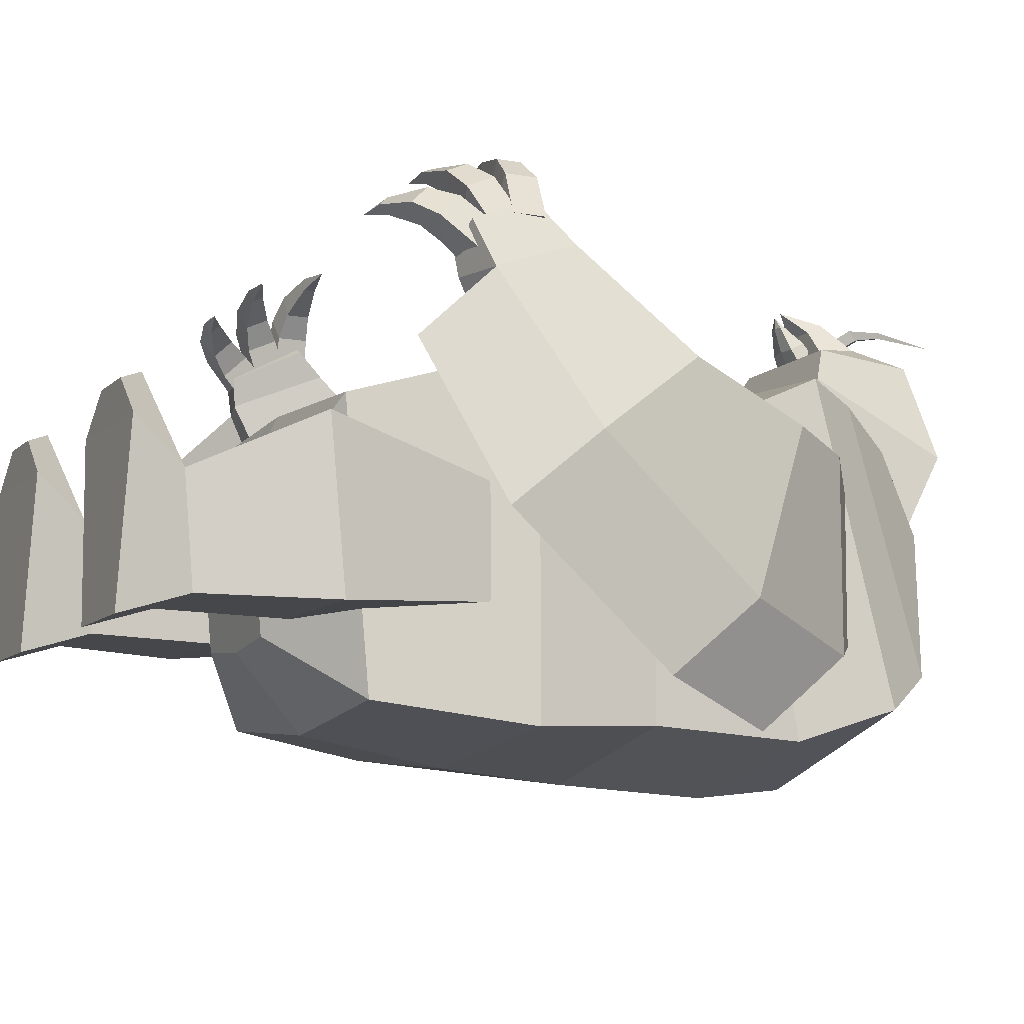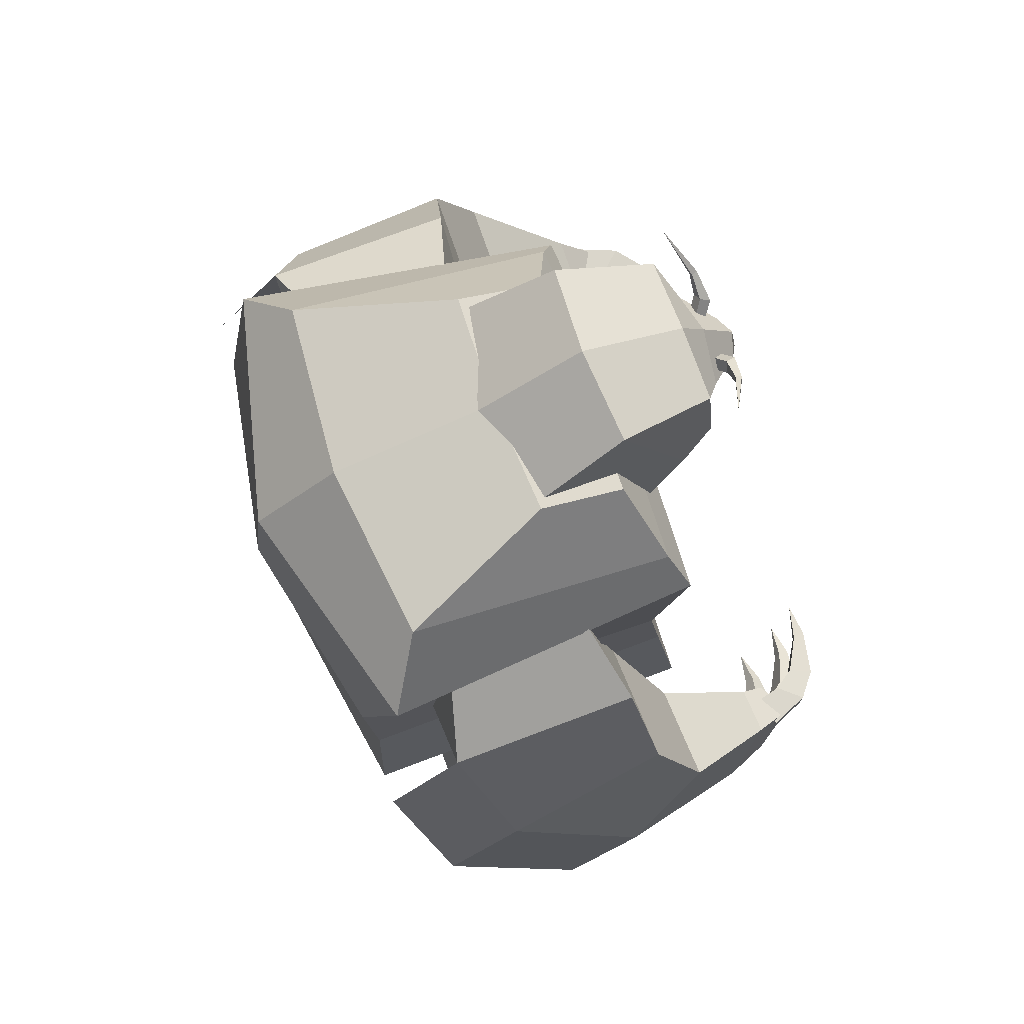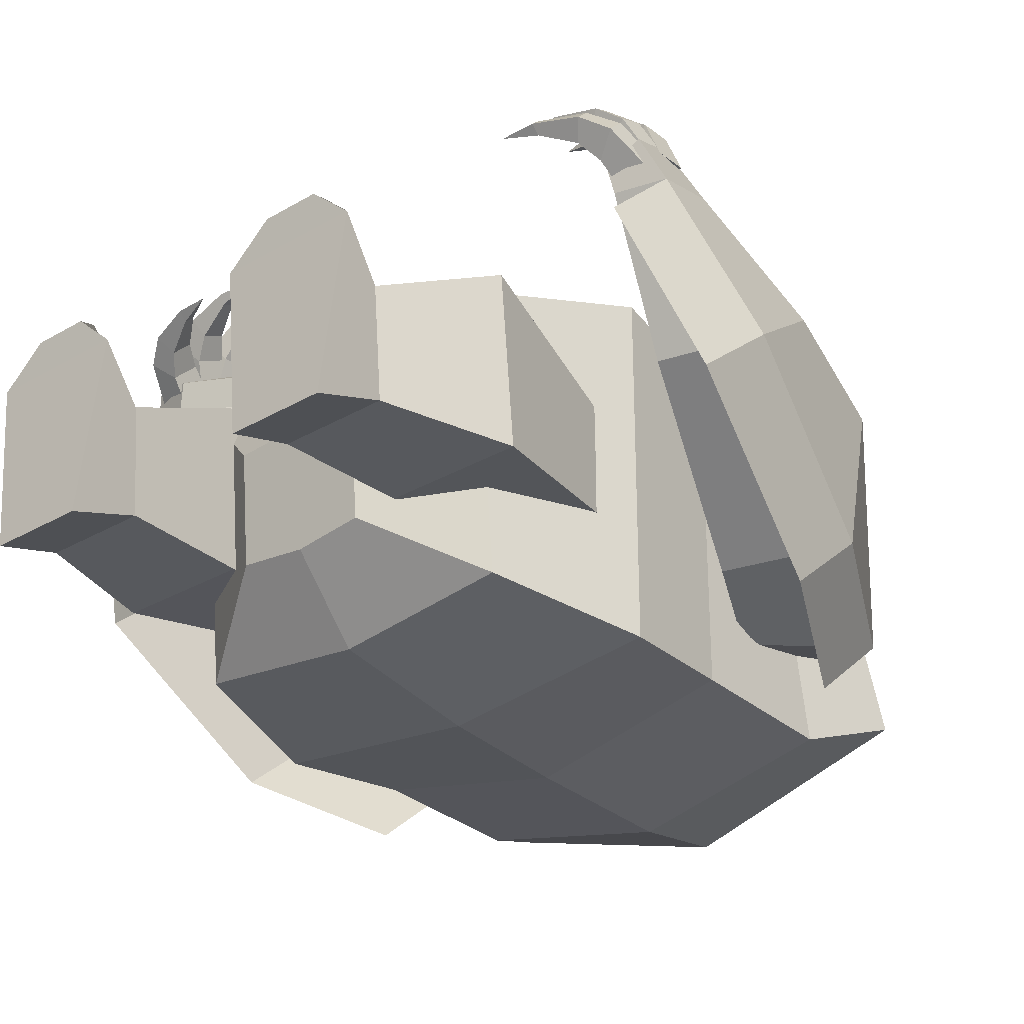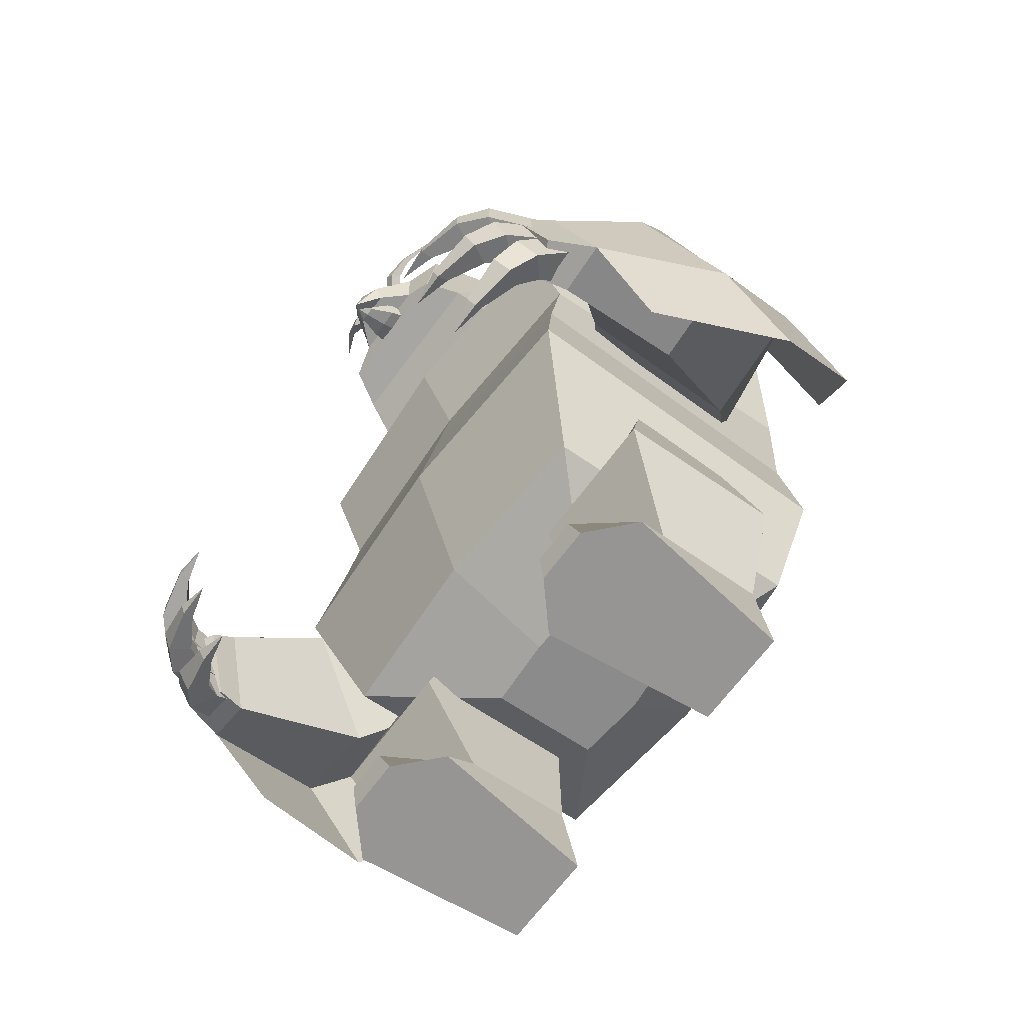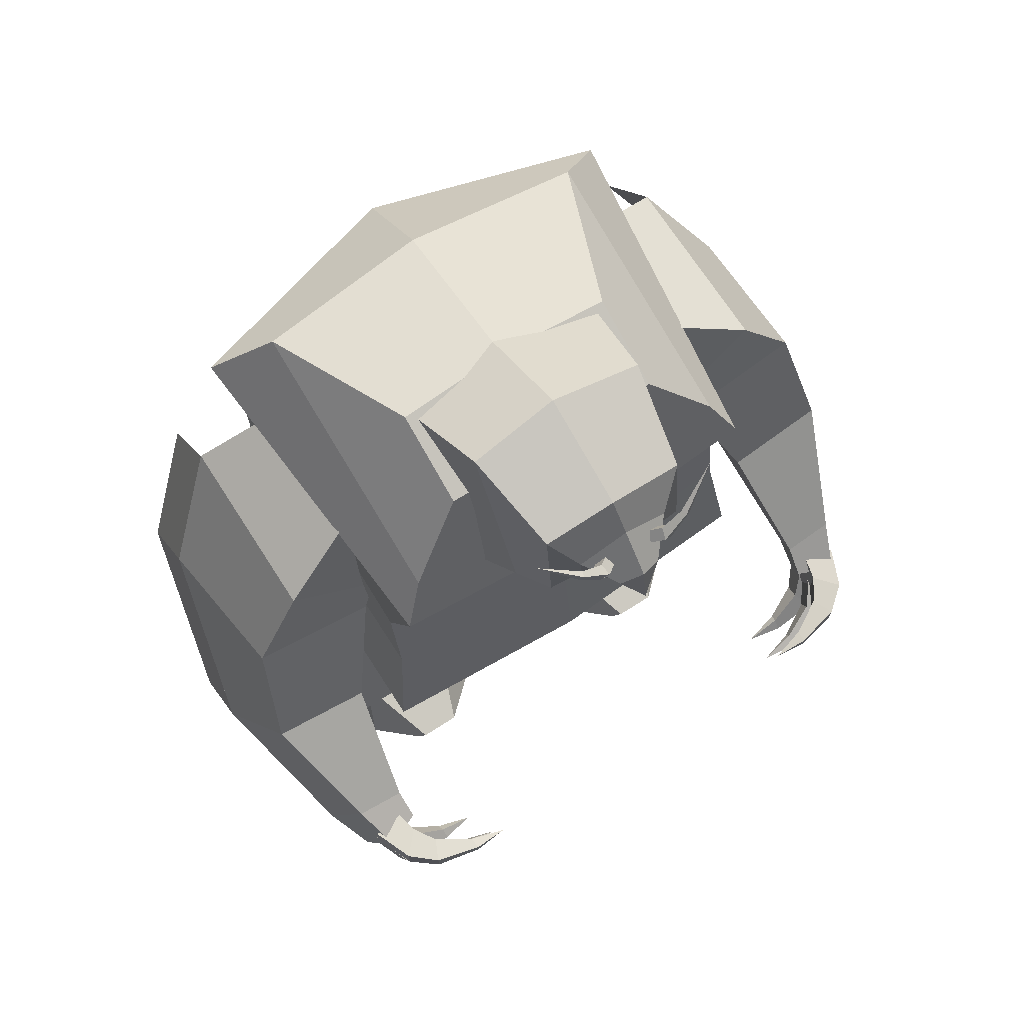
<metadata>
{"format":"obj","ext":"obj","renderer":"f3d","projection":"perspective","resolution":1024,"background":"white","views":[{"elev":-10.0,"azim":64.4,"up":"+Z"},{"elev":74.3,"azim":-110.7,"up":"+Y"},{"elev":-28.6,"azim":41.2,"up":"+Z"},{"elev":-66.8,"azim":53.6,"up":"+Y"},{"elev":70.1,"azim":-32.7,"up":"+Y"}]}
</metadata>
<code>
o LegRight
v -0.4059 0.6686 0.3995
v -0.4256 1.224 0.21
v -0.4059 0.7314 -0.2617
v -0.4256 1.224 -0.21
v -0.96 0.6686 0.3995
v -0.8063 1.402 0.21
v -0.96 0.7314 -0.2617
v -0.8063 1.402 -0.21
v -0.384 0.2314 -0.2509
v -0.384 0.1937 0.1794
v -0.816 0.2314 -0.2509
v -0.816 0.1937 0.1794
v -0.4034 -0.03361 -0.3343
v -0.3192 -0.01391 0.3442
v -0.7966 -0.03361 -0.3343
v -0.8808 -0.01391 0.3442
v -0.5136 0.07294 0.5289
v -0.6864 0.07294 0.5289
v -0.4877 -0.01011 0.4948
v -0.7123 -0.01011 0.4948
f 1 3 4 2
f 3 7 8 4
f 7 5 6 8
f 5 1 2 6
f 1 10 9 3
f 8 6 2 4
f 9 13 15 11
f 7 11 12 5
f 5 12 10 1
f 3 9 11 7
f 13 14 16 15
f 11 15 16 12
f 10 14 13 9
f 10 17 19 14
f 18 20 19 17
f 14 19 20 16
f 12 18 17 10
f 16 20 18 12
o ArmRight
v -0.7574 2.29 0.3738
v -0.5327 2.6 0.2835
v -0.7574 2.29 -0.3738
v -0.5327 2.6 -0.2835
v -1.11 2.643 0.3738
v -0.8 2.867 0.2835
v -1.11 2.643 -0.3738
v -0.8 2.867 -0.2835
v -0.8897 1.992 -0.2237
v -0.8287 2.219 0.4237
v -1.383 2.124 -0.2237
v -1.322 2.351 0.4237
v -1.117 1.341 0.2978
v -1 1.775 0.6169
v -1.511 1.447 0.2978
v -1.395 1.881 0.6169
v -1.16 1.06 0.8632
v -1.065 1.413 1.007
v -1.357 1.112 0.8632
v -1.262 1.466 1.007
v -1.11 2.29 -0.6648
v -1.383 1.771 -0.5146
v -1.511 1.095 0.006797
v -1.339 0.8286 0.5944
v -1.137 1.048 0.9786
v -1.059 1.315 1.106
v -1.28 1.057 1.046
v -1.203 1.325 1.173
v -1.094 1.232 1.168
v -1.094 1.356 1.168
v -1.115 1.23 1.081
v -1.115 1.359 1.081
v -1.177 1.232 1.261
v -1.177 1.356 1.261
v -1.243 1.23 1.099
v -1.243 1.359 1.1
v -1.035 1.246 1.257
v -1.035 1.342 1.258
v -1.075 1.341 1.345
v -1.075 1.245 1.344
v -0.8958 1.269 1.338
v -0.8958 1.317 1.338
v -0.8913 1.317 1.386
v -0.8913 1.269 1.386
v -0.7518 1.293 1.377
v -1.112 1.103 1.102
v -1.098 1.215 1.153
v -1.131 1.138 1.022
v -1.117 1.256 1.075
v -1.196 1.074 1.188
v -1.183 1.186 1.239
v -1.258 1.145 1.042
v -1.244 1.262 1.095
v -1.054 1.072 1.187
v -1.043 1.159 1.227
v -1.085 1.127 1.307
v -1.096 1.041 1.268
v -0.9147 1.045 1.268
v -0.9094 1.089 1.288
v -0.9061 1.068 1.331
v -0.9113 1.025 1.311
v -0.7699 1.035 1.31
v -1.143 1.005 0.9876
v -1.12 1.092 1.073
v -1.157 1.067 0.9239
v -1.133 1.158 1.013
v -1.23 0.9565 1.061
v -1.208 1.044 1.146
v -1.284 1.077 0.9469
v -1.26 1.169 1.036
v -1.089 0.9428 1.057
v -1.071 1.01 1.123
v -1.117 0.958 1.189
v -1.134 0.8903 1.124
v -0.9537 0.8787 1.122
v -0.9449 0.9125 1.155
v -0.944 0.8789 1.189
v -0.9528 0.8451 1.156
v -0.811 0.8426 1.156
f 21 23 24 22
f 23 27 28 24
f 27 25 26 28
f 25 21 22 26
f 23 29 31 27
f 28 26 22 24
f 32 36 34 30
f 21 30 29 23
f 27 31 32 25
f 25 32 30 21
f 35 39 40 36
f 29 33 35 31
f 31 35 36 32
f 30 34 33 29
f 39 47 48 40
f 34 38 37 33
f 36 40 38 34
f 33 37 39 35
f 39 35 43 44
f 31 42 43 35
f 27 41 42 31
f 45 46 48 47
f 38 46 45 37
f 40 48 46 38
f 37 45 47 39
f 49 51 52 50
f 51 55 56 52
f 55 53 54 56
f 50 58 57 49
f 51 49 53 55
f 56 54 50 52
f 58 62 61 57
f 49 57 60 53
f 54 59 58 50
f 53 60 59 54
f 63 65 62
f 59 63 62 58
f 60 64 63 59
f 57 61 64 60
f 64 65 63
f 61 65 64
f 62 65 61
f 66 68 69 67
f 68 72 73 69
f 72 70 71 73
f 67 75 74 66
f 68 66 70 72
f 73 71 67 69
f 75 79 78 74
f 66 74 77 70
f 71 76 75 67
f 70 77 76 71
f 80 82 79
f 76 80 79 75
f 77 81 80 76
f 74 78 81 77
f 81 82 80
f 78 82 81
f 79 82 78
f 83 85 86 84
f 85 89 90 86
f 89 87 88 90
f 84 92 91 83
f 85 83 87 89
f 90 88 84 86
f 92 96 95 91
f 83 91 94 87
f 88 93 92 84
f 87 94 93 88
f 97 99 96
f 93 97 96 92
f 94 98 97 93
f 91 95 98 94
f 98 99 97
f 95 99 98
f 96 99 95
o Head
v -0.3832 3.56 1.038
v -0.2449 3.412 1.123
v -0.2362 3.409 1.101
v -0.2208 3.427 1.105
v -0.2295 3.43 1.127
v -0.1721 3.342 1.1
v -0.1081 3.279 1.054
v -0.1614 3.319 1.141
v -0.1081 3.267 1.101
v -0.1361 3.373 1.108
v -0.07418 3.312 1.063
v -0.1254 3.35 1.149
v -0.07418 3.299 1.109
v -0.36 3.033 0.867
v -0.36 3.613 0.5859
v -0.4212 2.846 0.6652
v -0.4212 3.356 0.167
v 0.36 3.033 0.867
v 0.36 3.613 0.5859
v 0.4212 2.846 0.6652
v 0.4212 3.356 0.167
v -0.2899 3.099 1.009
v -0.2899 3.503 0.9671
v 0.2899 3.503 0.9671
v 0.2899 3.099 1.009
v 0 2.846 0.6652
v -0 3.418 0.1375
v -0 3.033 0.867
v -0 3.676 0.5564
v -0 3.099 1.009
v -0 3.527 0.969
v -0.17 3.166 1.035
v -0.1888 3.315 1.049
v 0.1888 3.315 1.049
v 0.17 3.166 1.035
v -0 3.166 1.035
v -0 3.423 1.064
v -0.07649 3.169 1.137
v -0.08498 3.228 1.171
v 0.08498 3.228 1.171
v 0.07649 3.169 1.137
v -0 3.169 1.137
v -0 3.268 1.198
v -0 3.083 1.227
v 0.07418 3.299 1.109
v 0.1254 3.35 1.149
v 0.07418 3.312 1.063
v 0.1361 3.373 1.108
v 0.1081 3.267 1.101
v 0.1614 3.319 1.141
v 0.1081 3.279 1.054
v 0.1721 3.342 1.1
v 0.2295 3.43 1.127
v 0.2208 3.427 1.105
v 0.2362 3.409 1.101
v 0.2449 3.412 1.123
v 0.3832 3.56 1.038
f 102 100 103
f 104 100 101
f 103 100 104
f 111 104 101 107
f 109 103 104 111
f 107 101 102 105
f 101 100 102
f 105 102 103 109
f 110 112 108 106
f 108 112 111 107
f 106 108 107 105
f 110 106 105 109
f 112 110 109 111
f 113 114 116 115
f 125 126 120 119
f 119 120 118 117
f 128 114 122 130
f 125 119 117 127
f 126 116 114 128
f 121 129 135 131
f 117 118 123 124
f 114 113 121 122
f 127 117 124 129
f 113 127 129 121
f 130 122 132 136
f 120 126 128 118
f 115 125 127 113
f 118 128 130 123
f 115 116 126 125
f 136 132 138 142
f 133 136 142 139
f 124 123 133 134
f 123 130 136 133
f 129 124 134 135
f 122 121 131 132
f 141 140 143
f 137 141 143
f 134 133 139 140
f 131 135 141 137
f 135 134 140 141
f 132 131 137 138
f 138 137 143
f 139 142 143
f 142 138 143
f 140 139 143
f 144 145 147 146
f 146 147 151 150
f 150 151 149 148
f 148 149 145 144
f 146 150 148 144
f 151 147 153 154
f 155 154 156
f 149 151 154 155
f 147 145 152 153
f 145 149 155 152
f 153 152 156
f 152 155 156
f 154 153 156
o Mouth
v -0.06945 3.091 1.058
v -0.06945 3.149 1.091
v -0.084 3.125 0.9854
v -0.084 3.195 1.025
v 0.06945 3.091 1.058
v 0.06945 3.149 1.091
v 0.084 3.125 0.9854
v 0.084 3.195 1.025
v -0.03413 3.062 1.157
v -0.03413 3.094 1.151
v 0.03413 3.094 1.151
v 0.03413 3.062 1.157
v -0 3.055 1.205
v 0 3.117 0.986
v 0 3.195 1.025
v 0 3.083 1.059
v 0 3.149 1.091
v 0 3.053 1.158
v 0 3.094 1.151
f 157 158 160 159
f 170 171 164 163
f 163 164 162 161
f 173 158 166 175
f 170 163 161 172
f 171 160 158 173
f 175 166 169
f 161 162 167 168
f 158 157 165 166
f 172 161 168 174
f 166 165 169
f 167 175 169
f 168 167 169
f 157 172 174 165
f 164 171 173 162
f 159 170 172 157
f 162 173 175 167
f 159 160 171 170
f 168 169 174
f 169 165 174
o LegLeft
v 0.4059 0.6686 0.3995
v 0.4256 1.224 0.21
v 0.4059 0.7314 -0.2617
v 0.4256 1.224 -0.21
v 0.96 0.6686 0.3995
v 0.8063 1.402 0.21
v 0.96 0.7314 -0.2617
v 0.8063 1.402 -0.21
v 0.384 0.2314 -0.2509
v 0.384 0.1937 0.1794
v 0.816 0.2314 -0.2509
v 0.816 0.1937 0.1794
v 0.4034 -0.03361 -0.3343
v 0.3192 -0.01391 0.3442
v 0.7966 -0.03361 -0.3343
v 0.8808 -0.01391 0.3442
v 0.5136 0.07294 0.5289
v 0.6864 0.07294 0.5289
v 0.4877 -0.01011 0.4948
v 0.7123 -0.01011 0.4948
f 176 177 179 178
f 178 179 183 182
f 182 183 181 180
f 180 181 177 176
f 176 178 184 185
f 183 179 177 181
f 184 186 190 188
f 182 180 187 186
f 180 176 185 187
f 178 182 186 184
f 188 190 191 189
f 186 187 191 190
f 185 184 188 189
f 185 189 194 192
f 193 192 194 195
f 189 191 195 194
f 187 185 192 193
f 191 187 193 195
o ArmLeft
v 0.7574 2.29 0.3738
v 0.5327 2.6 0.2835
v 0.7574 2.29 -0.3738
v 0.5327 2.6 -0.2835
v 1.11 2.643 0.3738
v 0.8 2.867 0.2835
v 1.11 2.643 -0.3738
v 0.8 2.867 -0.2835
v 0.8897 1.992 -0.2237
v 0.8287 2.219 0.4237
v 1.383 2.124 -0.2237
v 1.322 2.351 0.4237
v 1.117 1.341 0.2978
v 1 1.775 0.6169
v 1.511 1.447 0.2978
v 1.395 1.881 0.6169
v 1.16 1.06 0.8632
v 1.065 1.413 1.007
v 1.357 1.112 0.8632
v 1.262 1.466 1.007
v 1.11 2.29 -0.6648
v 1.383 1.771 -0.5146
v 1.511 1.095 0.006797
v 1.339 0.8286 0.5944
v 1.137 1.048 0.9786
v 1.059 1.315 1.106
v 1.28 1.057 1.046
v 1.203 1.325 1.173
v 1.094 1.232 1.168
v 1.094 1.356 1.168
v 1.115 1.23 1.081
v 1.115 1.359 1.081
v 1.177 1.232 1.261
v 1.177 1.356 1.261
v 1.243 1.23 1.099
v 1.243 1.359 1.1
v 1.035 1.246 1.257
v 1.035 1.342 1.258
v 1.075 1.341 1.345
v 1.075 1.245 1.344
v 0.8958 1.269 1.338
v 0.8958 1.317 1.338
v 0.8913 1.317 1.386
v 0.8913 1.269 1.386
v 0.7518 1.293 1.377
v 1.112 1.103 1.102
v 1.098 1.215 1.153
v 1.131 1.138 1.022
v 1.117 1.256 1.075
v 1.196 1.074 1.188
v 1.183 1.186 1.239
v 1.258 1.145 1.042
v 1.244 1.262 1.095
v 1.054 1.072 1.187
v 1.043 1.159 1.227
v 1.085 1.127 1.307
v 1.096 1.041 1.268
v 0.9147 1.045 1.268
v 0.9094 1.089 1.288
v 0.9061 1.068 1.331
v 0.9113 1.025 1.311
v 0.7699 1.035 1.31
v 1.143 1.005 0.9876
v 1.12 1.092 1.073
v 1.157 1.067 0.9239
v 1.133 1.158 1.013
v 1.23 0.9565 1.061
v 1.208 1.044 1.146
v 1.284 1.077 0.9469
v 1.26 1.169 1.036
v 1.089 0.9428 1.057
v 1.071 1.01 1.123
v 1.117 0.958 1.189
v 1.134 0.8903 1.124
v 0.9537 0.8787 1.122
v 0.9449 0.9125 1.155
v 0.944 0.8789 1.189
v 0.9528 0.8451 1.156
v 0.811 0.8426 1.156
f 196 197 199 198
f 198 199 203 202
f 202 203 201 200
f 200 201 197 196
f 198 202 206 204
f 203 199 197 201
f 207 205 209 211
f 196 198 204 205
f 202 200 207 206
f 200 196 205 207
f 210 211 215 214
f 204 206 210 208
f 206 207 211 210
f 205 204 208 209
f 214 215 223 222
f 209 208 212 213
f 211 209 213 215
f 208 210 214 212
f 214 219 218 210
f 206 210 218 217
f 202 206 217 216
f 220 222 223 221
f 213 212 220 221
f 215 213 221 223
f 212 214 222 220
f 224 225 227 226
f 226 227 231 230
f 230 231 229 228
f 225 224 232 233
f 226 230 228 224
f 231 227 225 229
f 233 232 236 237
f 224 228 235 232
f 229 225 233 234
f 228 229 234 235
f 238 237 240
f 234 233 237 238
f 235 234 238 239
f 232 235 239 236
f 239 238 240
f 236 239 240
f 237 236 240
f 241 242 244 243
f 243 244 248 247
f 247 248 246 245
f 242 241 249 250
f 243 247 245 241
f 248 244 242 246
f 250 249 253 254
f 241 245 252 249
f 246 242 250 251
f 245 246 251 252
f 255 254 257
f 251 250 254 255
f 252 251 255 256
f 249 252 256 253
f 256 255 257
f 253 256 257
f 254 253 257
f 258 259 261 260
f 260 261 265 264
f 264 265 263 262
f 259 258 266 267
f 260 264 262 258
f 265 261 259 263
f 267 266 270 271
f 258 262 269 266
f 263 259 267 268
f 262 263 268 269
f 272 271 274
f 268 267 271 272
f 269 268 272 273
f 266 269 273 270
f 273 272 274
f 270 273 274
f 271 270 274
o Body
v -0.864 1.521 0.7258
v -0.8 2.414 0.5957
v -0.864 1.521 -0.6566
v -0.8 2.637 -0.6648
v 0.864 1.521 0.7258
v 0.8 2.414 0.5957
v 0.864 1.521 -0.6566
v 0.8 2.637 -0.6648
v -0.8 2.024 0.6513
v -0.8 2.024 -0.6287
v 0.8 2.024 -0.6287
v 0.8 2.024 0.6513
v 0 1.521 -0.7471
v 0 2.651 -0.8299
v 0 1.521 0.7752
v 0 2.406 0.6408
v 0 2.024 0.697
v 0 2.024 -0.7951
v -0.6912 0.931 -0.5707
v -0.6912 0.8297 0.5305
v 0 0.9376 -0.6429
v 0.6912 0.8297 0.5305
v 0.6912 0.931 -0.5707
v 0 0.826 0.5699
v -0.2765 0.6736 -0.3141
v -0.2765 0.6331 0.1264
v 0 0.6763 -0.343
v 0.2765 0.6331 0.1264
v 0.2765 0.6736 -0.3141
v 0 0.6317 0.1421
v -0.7854 2.751 0.7498
v -0.9154 2.993 -0.5402
v 0 3.022 -0.7871
v 0.9154 2.993 -0.5402
v 0.7854 2.751 0.7498
v 0 2.742 0.8013
v -0.6897 2.962 0.6771
v -0.6897 3.275 -0.3812
v 0 3.295 -0.4505
v 0.6897 3.275 -0.3812
v 0.6897 2.962 0.6771
v 0 2.951 0.7149
v -0.4483 3.277 0.5643
v -0.4483 3.423 0.2259
v 0 3.433 0.2037
v 0.4483 3.423 0.2259
v 0.4483 3.277 0.5643
v 0 3.271 0.5764
f 283 276 278 284
f 292 288 282 285
f 285 282 280 286
f 291 290 276 283
f 275 277 293 294
f 276 290 310 305
f 289 291 283 275
f 281 285 286 279
f 287 292 285 281
f 275 283 284 277
f 277 284 292 287
f 279 286 291 289
f 278 276 305 306
f 289 275 294 298
f 286 280 290 291
f 284 278 288 292
f 293 295 301 299
f 296 298 304 302
f 287 281 297 295
f 281 279 296 297
f 279 289 298 296
f 277 287 295 293
f 301 303 302 304
f 299 301 304 300
f 295 297 303 301
f 297 296 302 303
f 294 293 299 300
f 298 294 300 304
f 307 306 312 313
f 308 307 313 314
f 282 288 307 308
f 290 280 309 310
f 288 278 306 307
f 280 282 308 309
f 316 315 321 322
f 312 311 317 318
f 309 308 314 315
f 306 305 311 312
f 310 309 315 316
f 305 310 316 311
f 319 318 317 322
f 320 319 322 321
f 311 316 322 317
f 314 313 319 320
f 313 312 318 319
f 315 314 320 321

</code>
